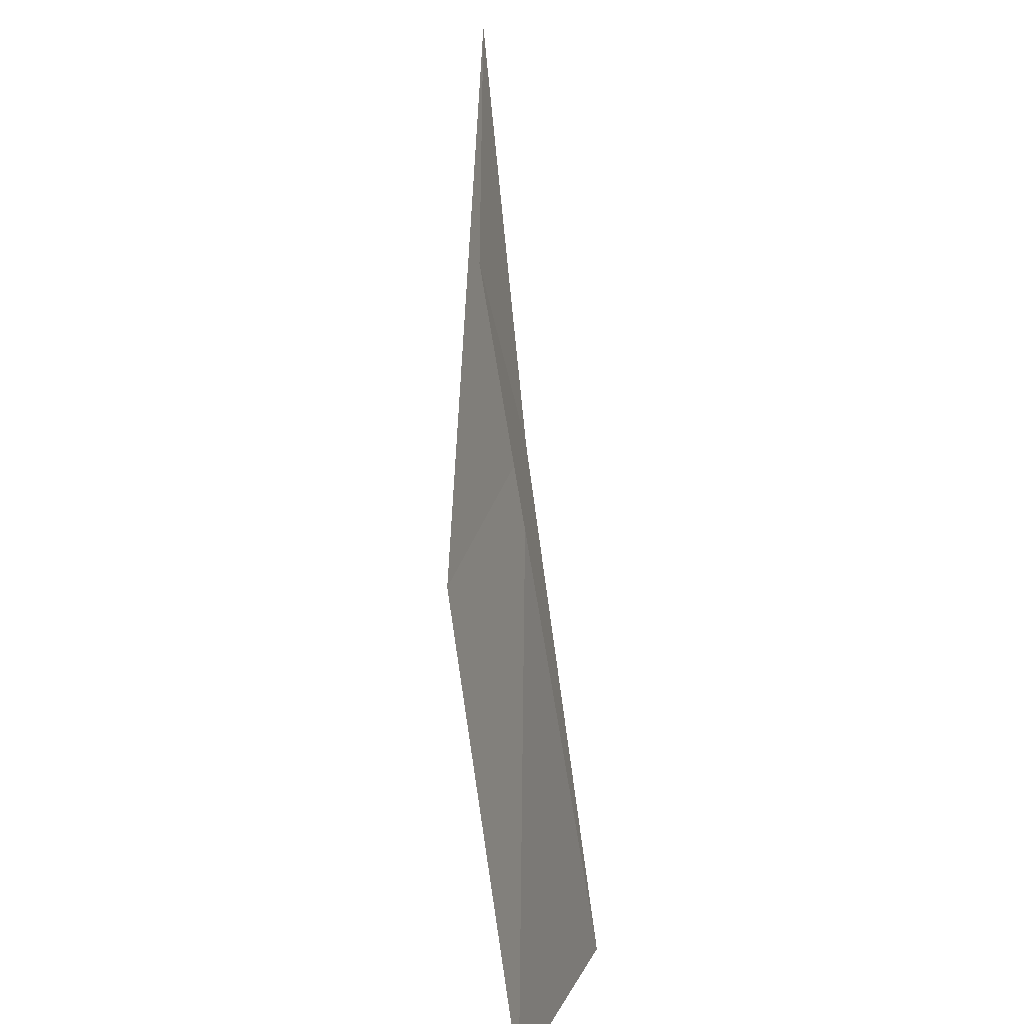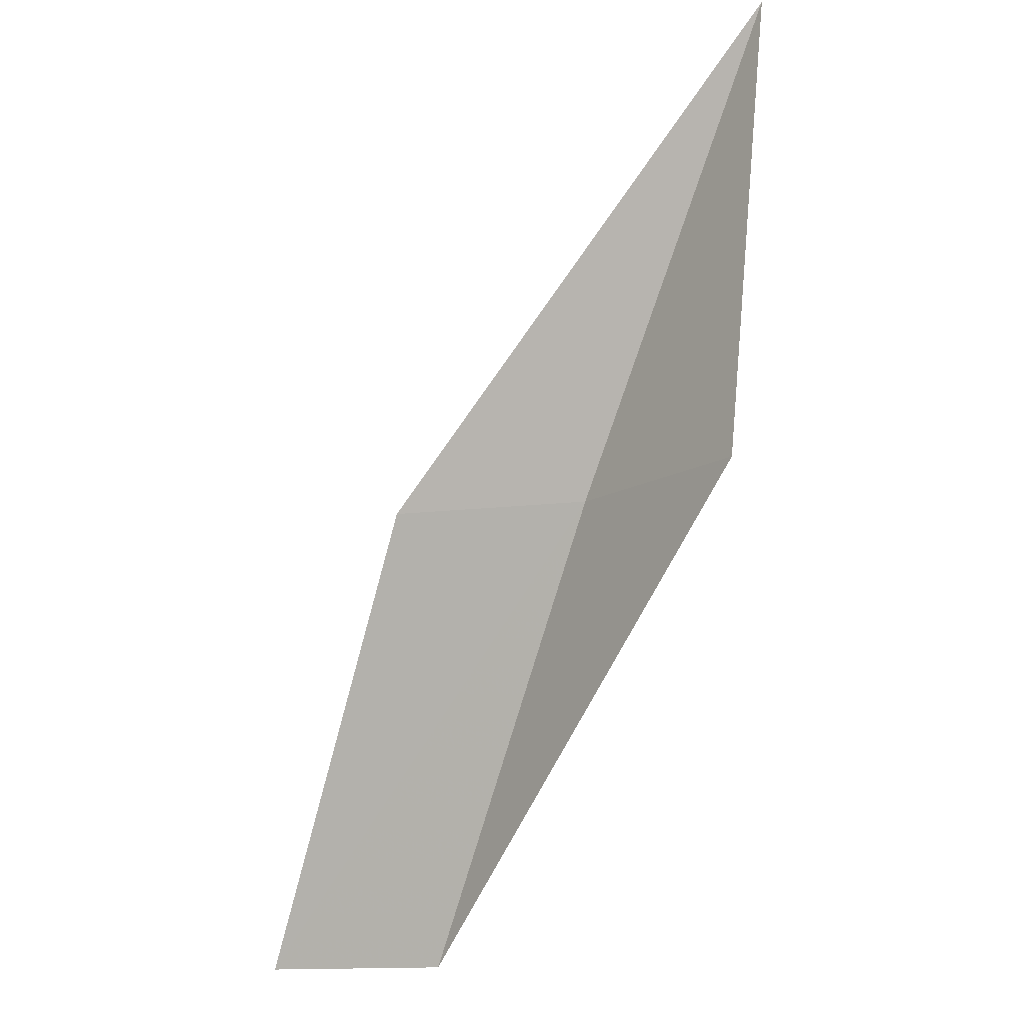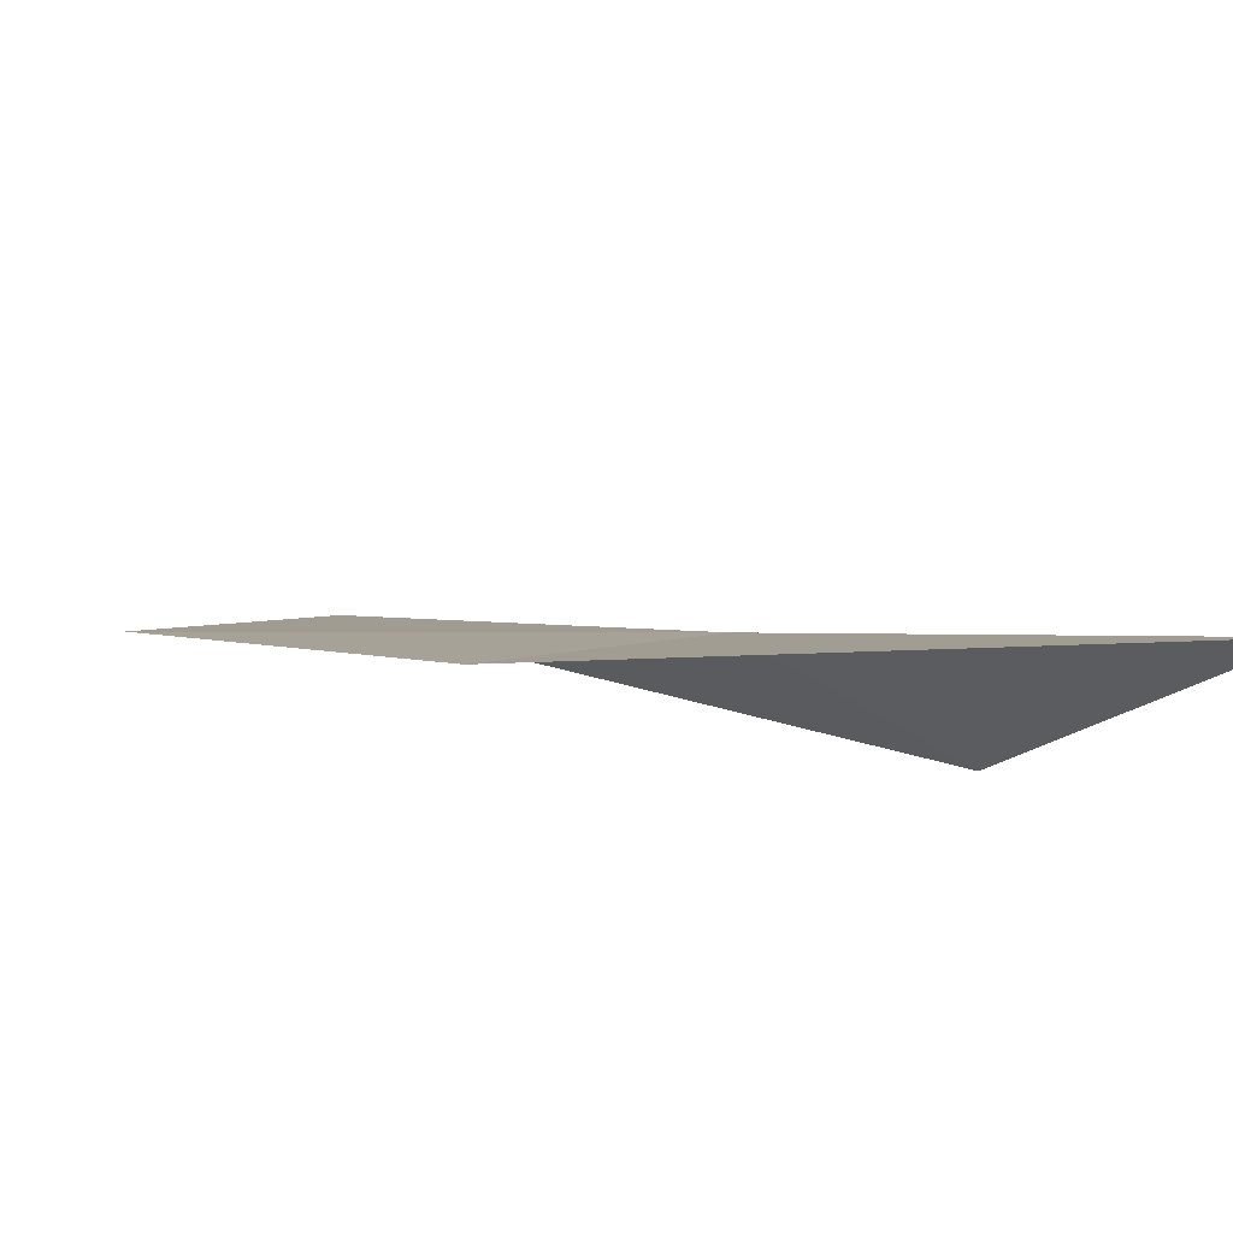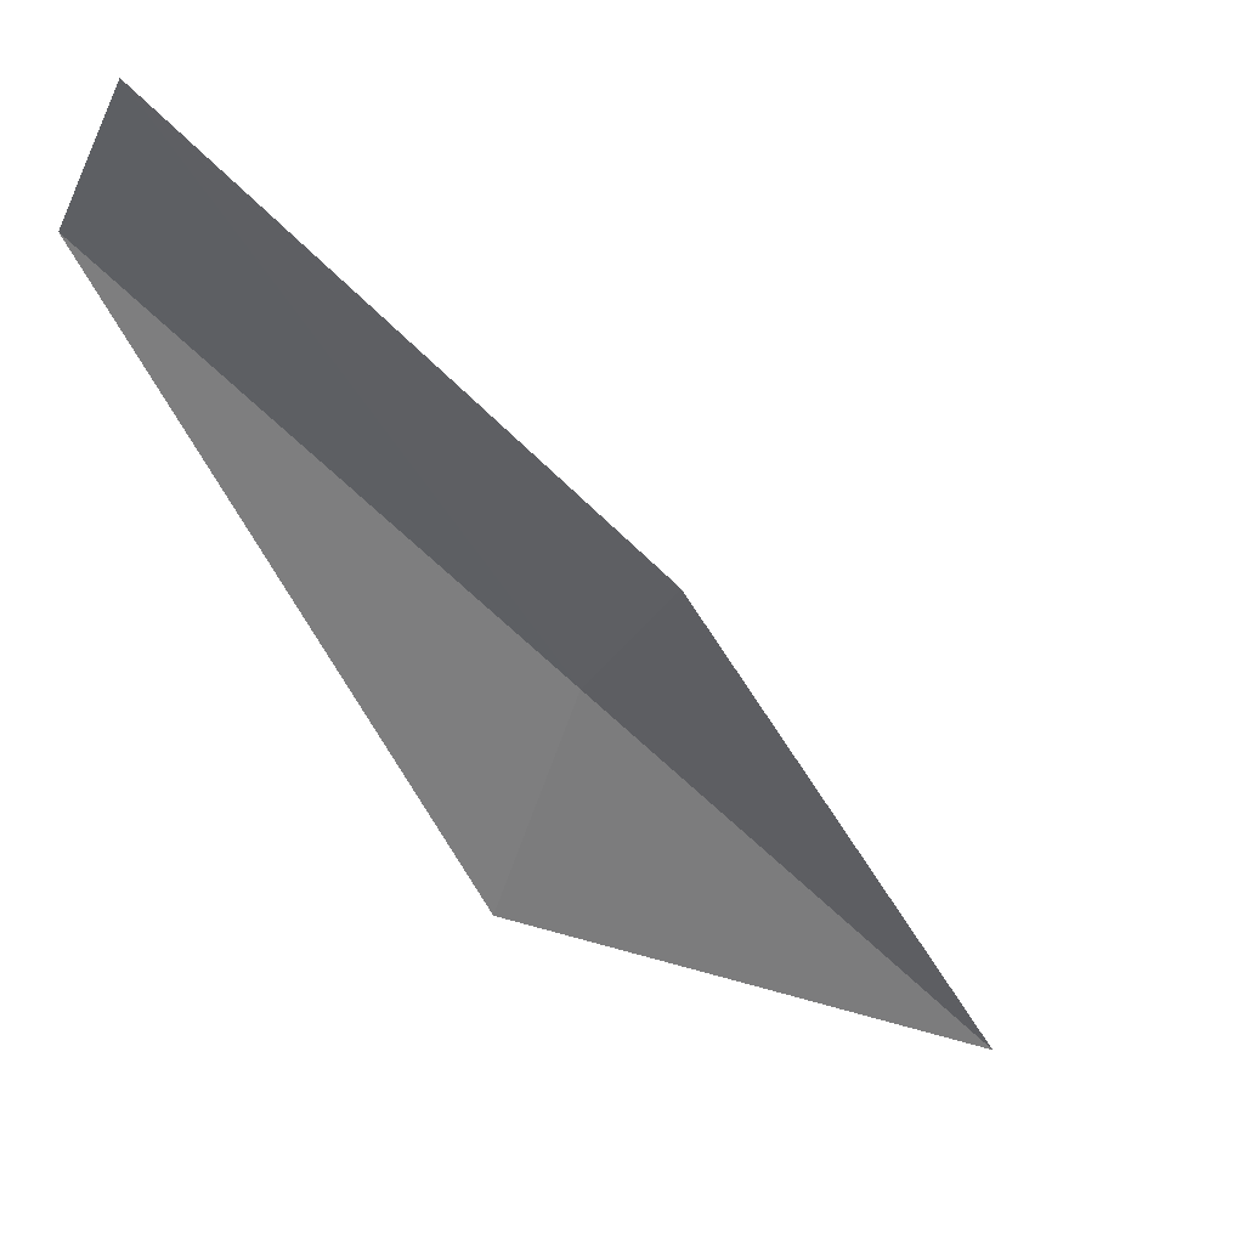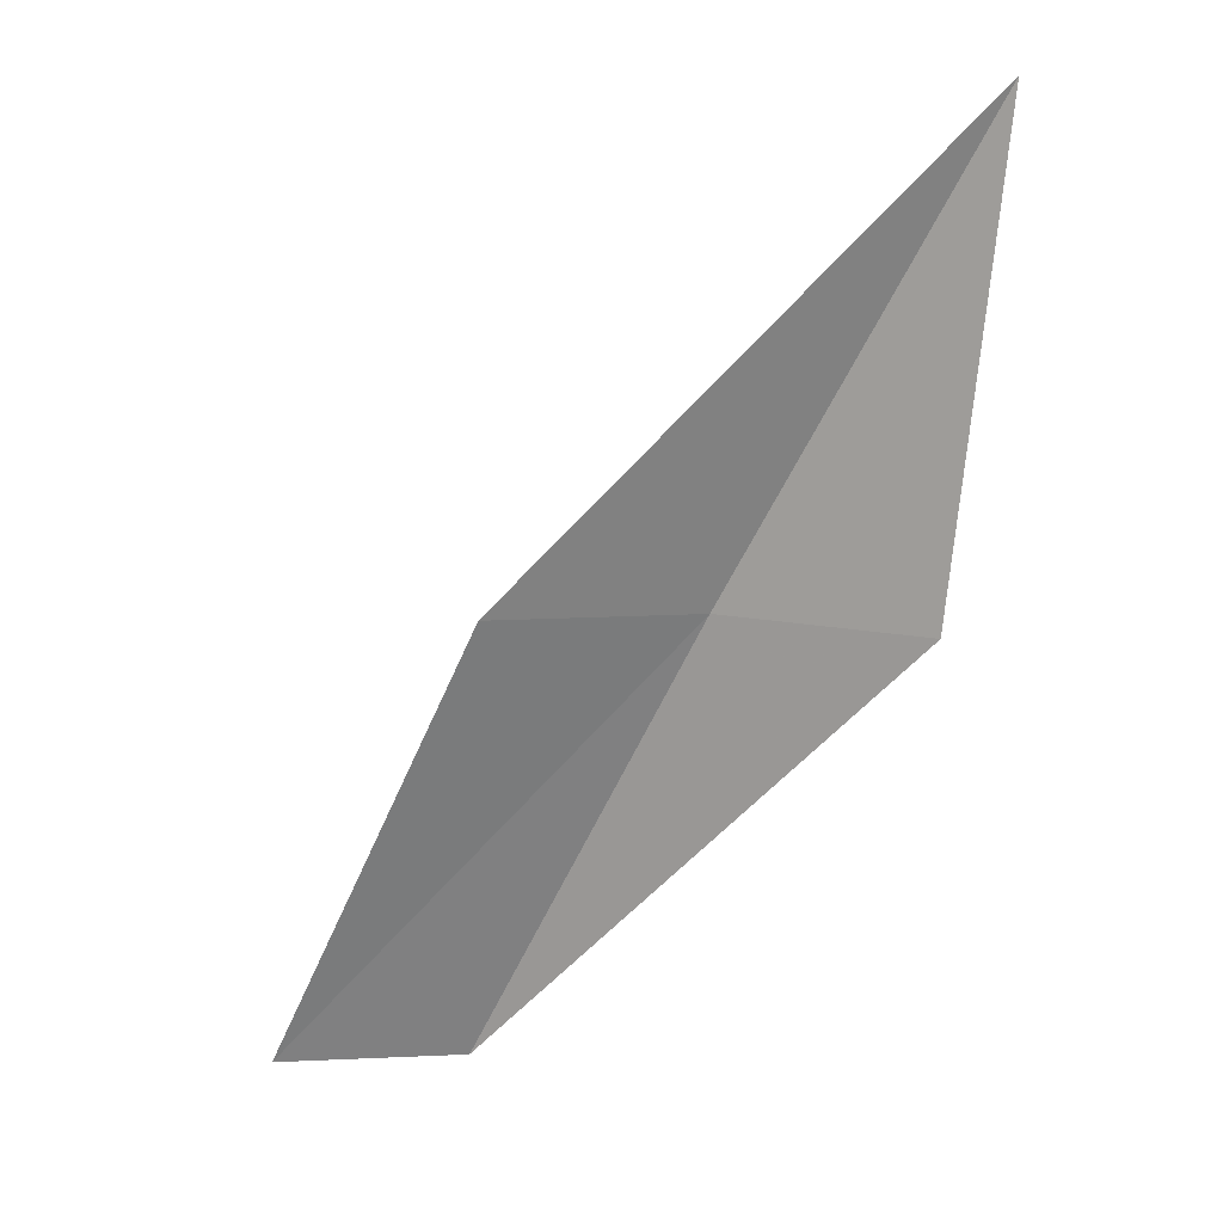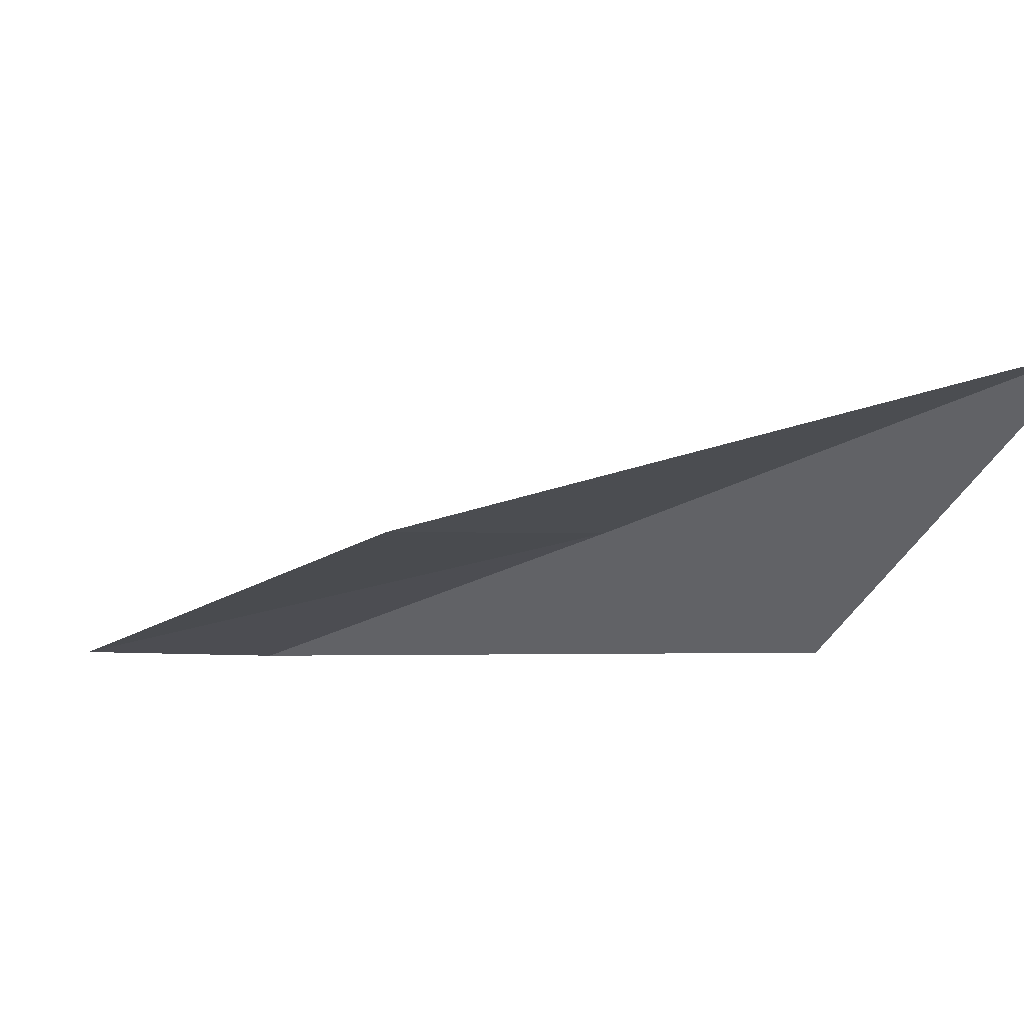
<metadata>
{"format":"obj","ext":"obj","renderer":"f3d","projection":"perspective","resolution":1024,"background":"white","views":[{"elev":-54.6,"azim":75.9,"up":"+Z"},{"elev":-14.6,"azim":24.9,"up":"+Z"},{"elev":-15.4,"azim":-13.4,"up":"+Y"},{"elev":-33.9,"azim":-111.2,"up":"+Y"},{"elev":11.8,"azim":2.0,"up":"+Z"},{"elev":-36.5,"azim":-14.8,"up":"+Y"}]}
</metadata>
<code>
v 11.44 -35.89 30.51
v 9.551 -36.24 30.51
v 13.72 -36.92 34.87
v 13.26 -36.8 30.51
v 7.528 -34.99 26.15
v 9.294 -34.74 26.15
f 1 3 2
f 1 5 6
f 1 2 5
f 1 4 3
f 1 6 4

</code>
